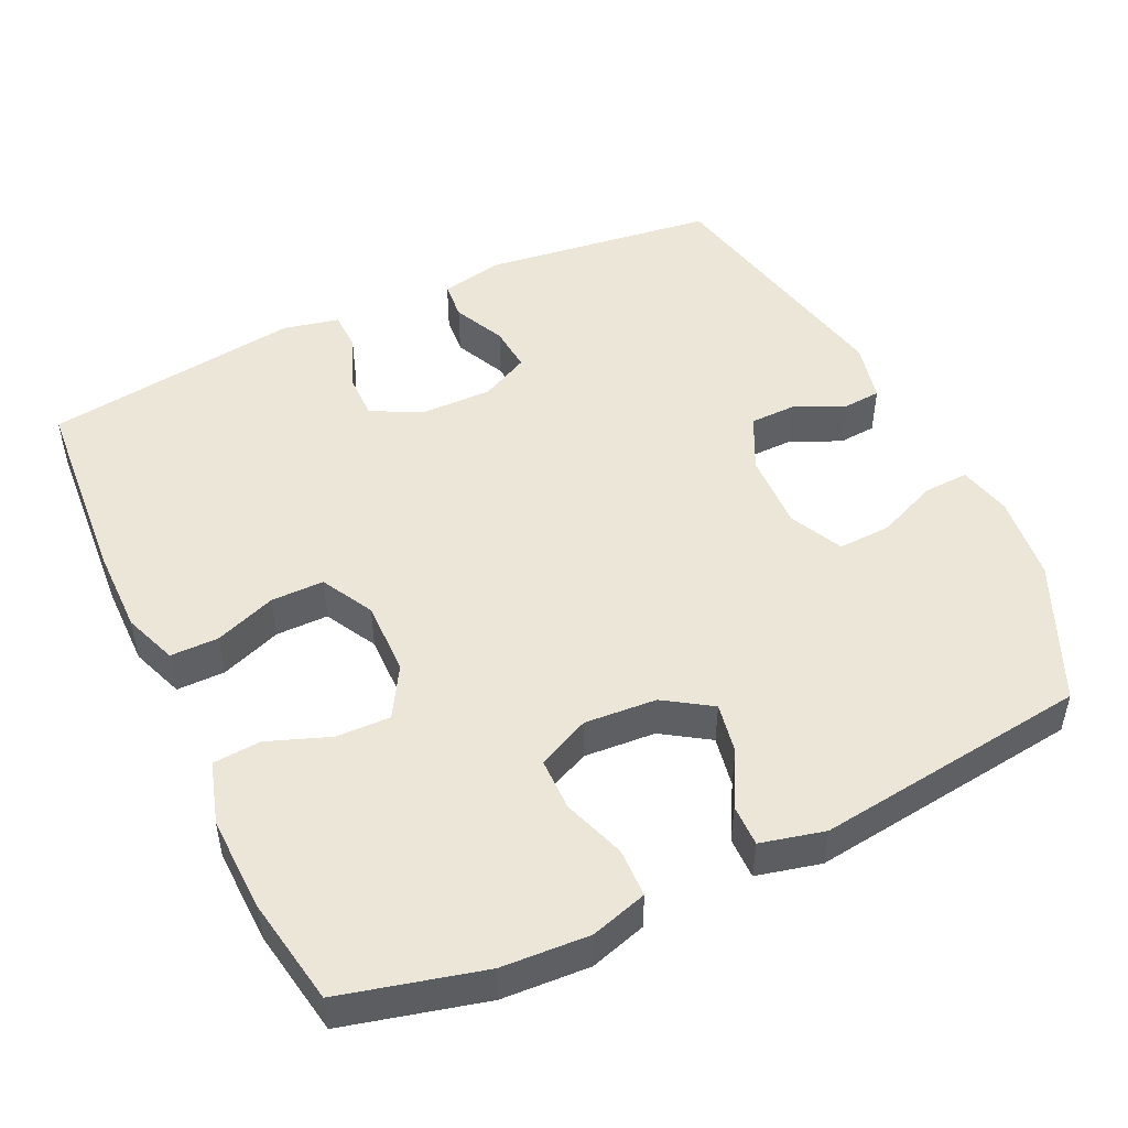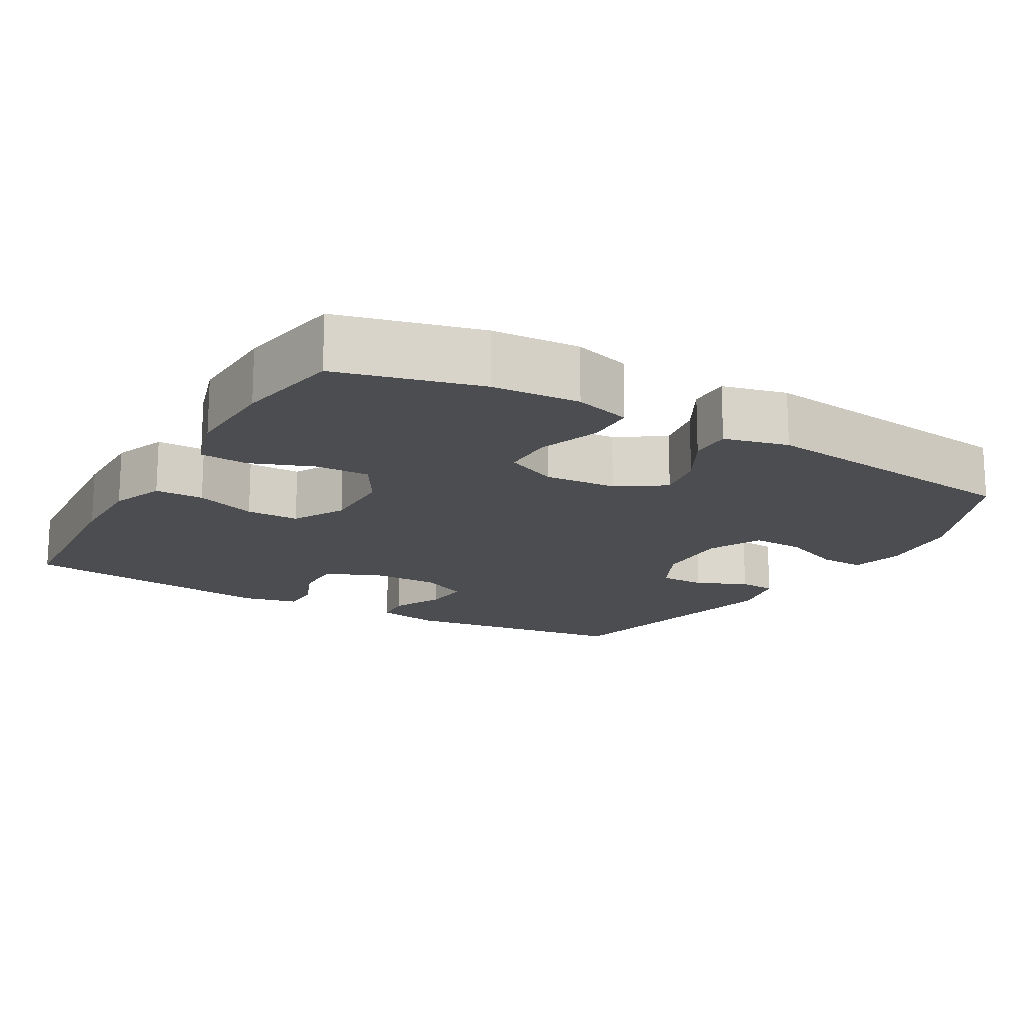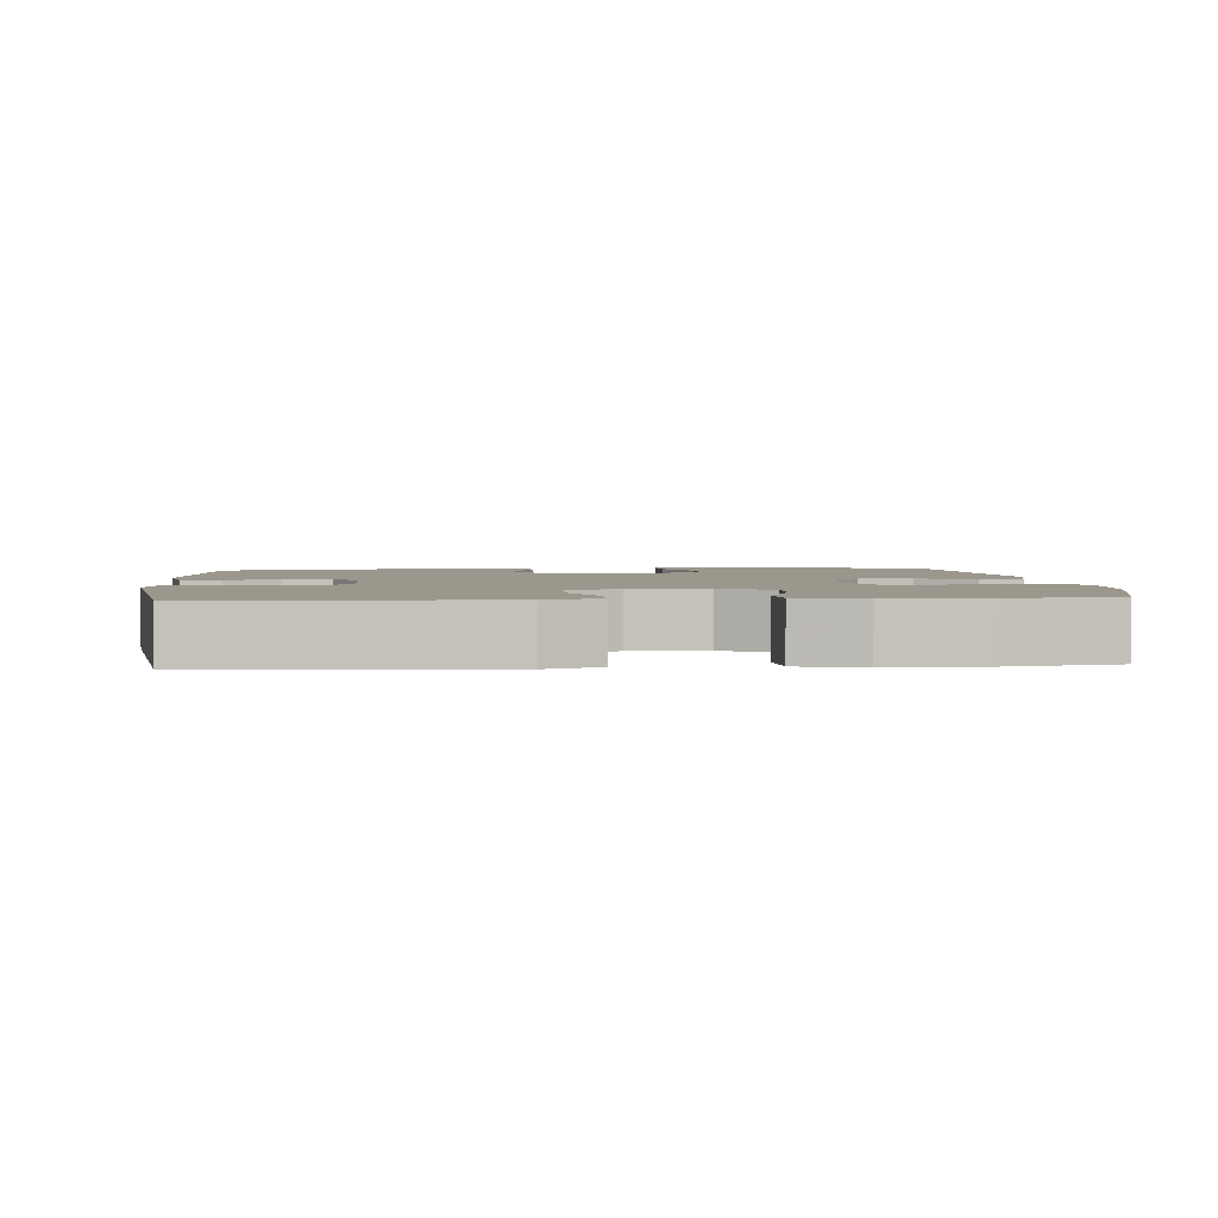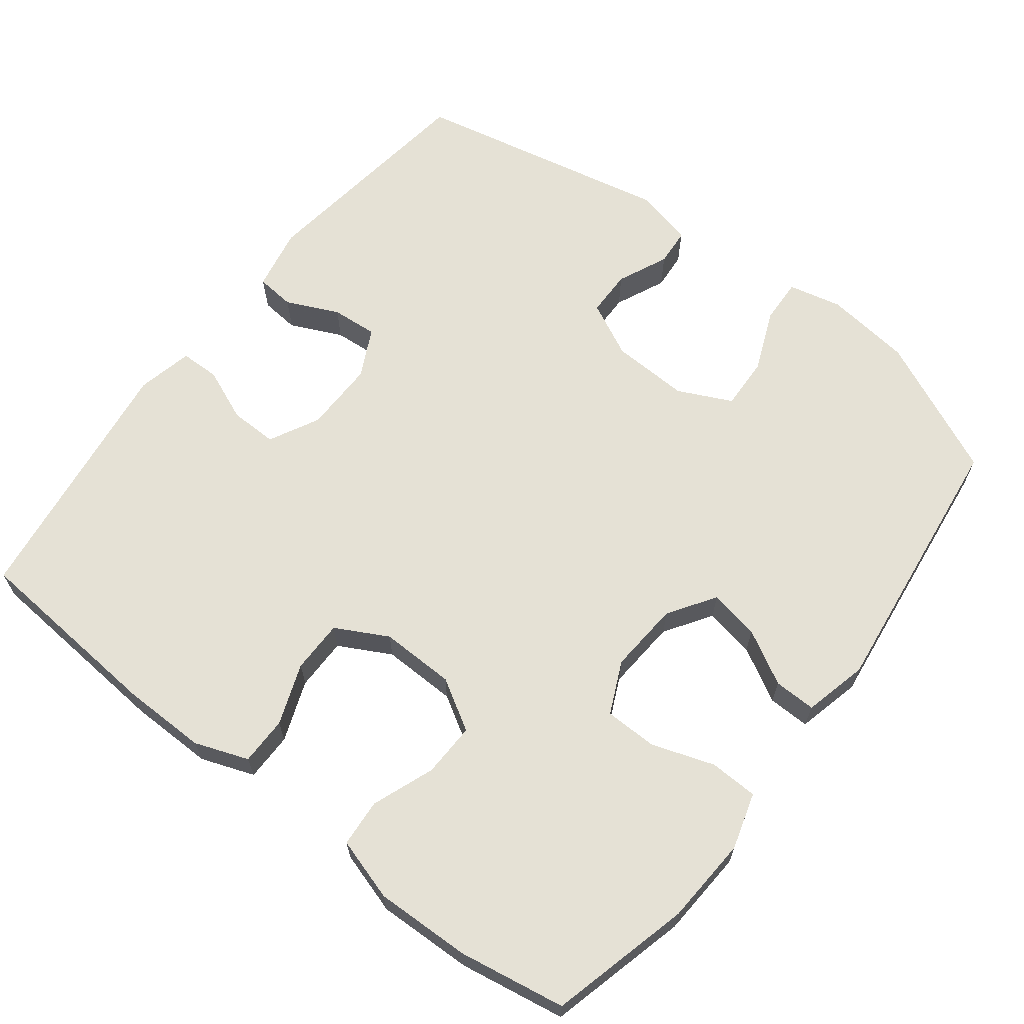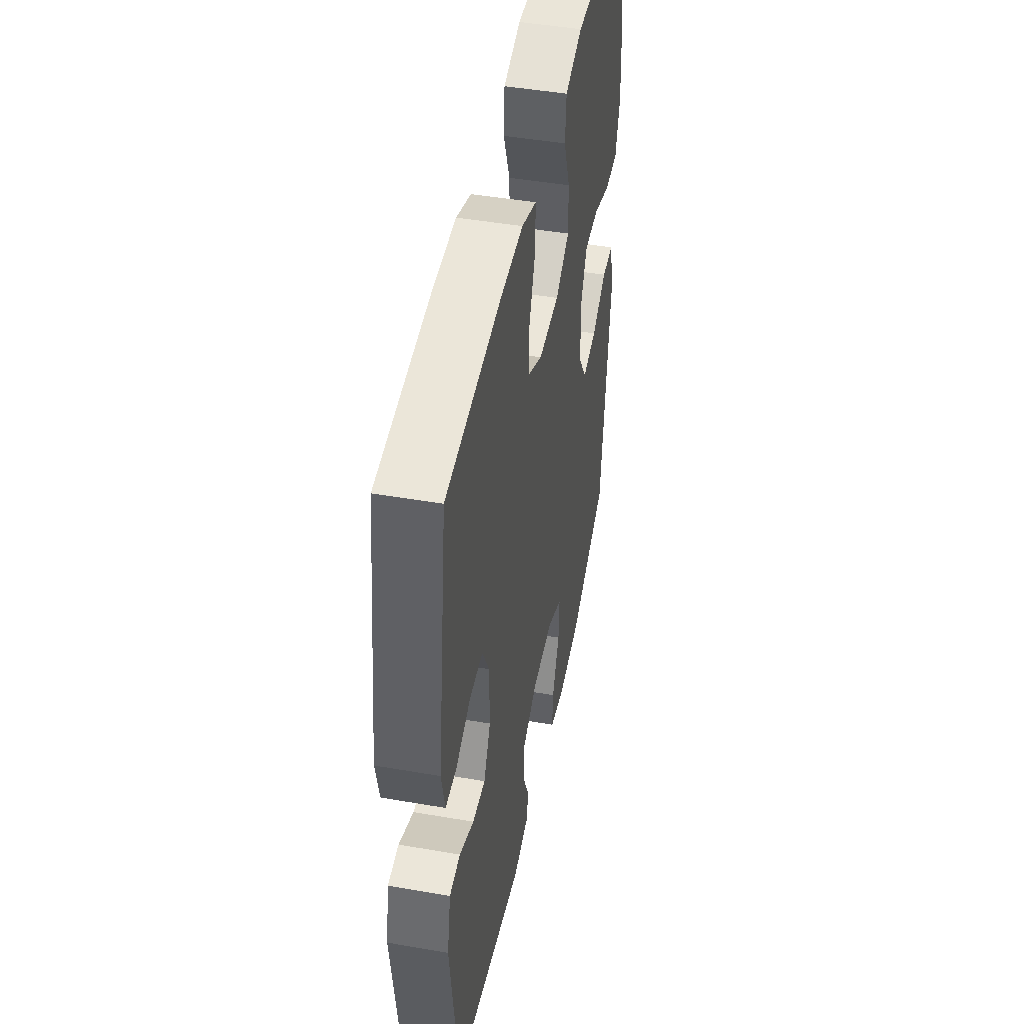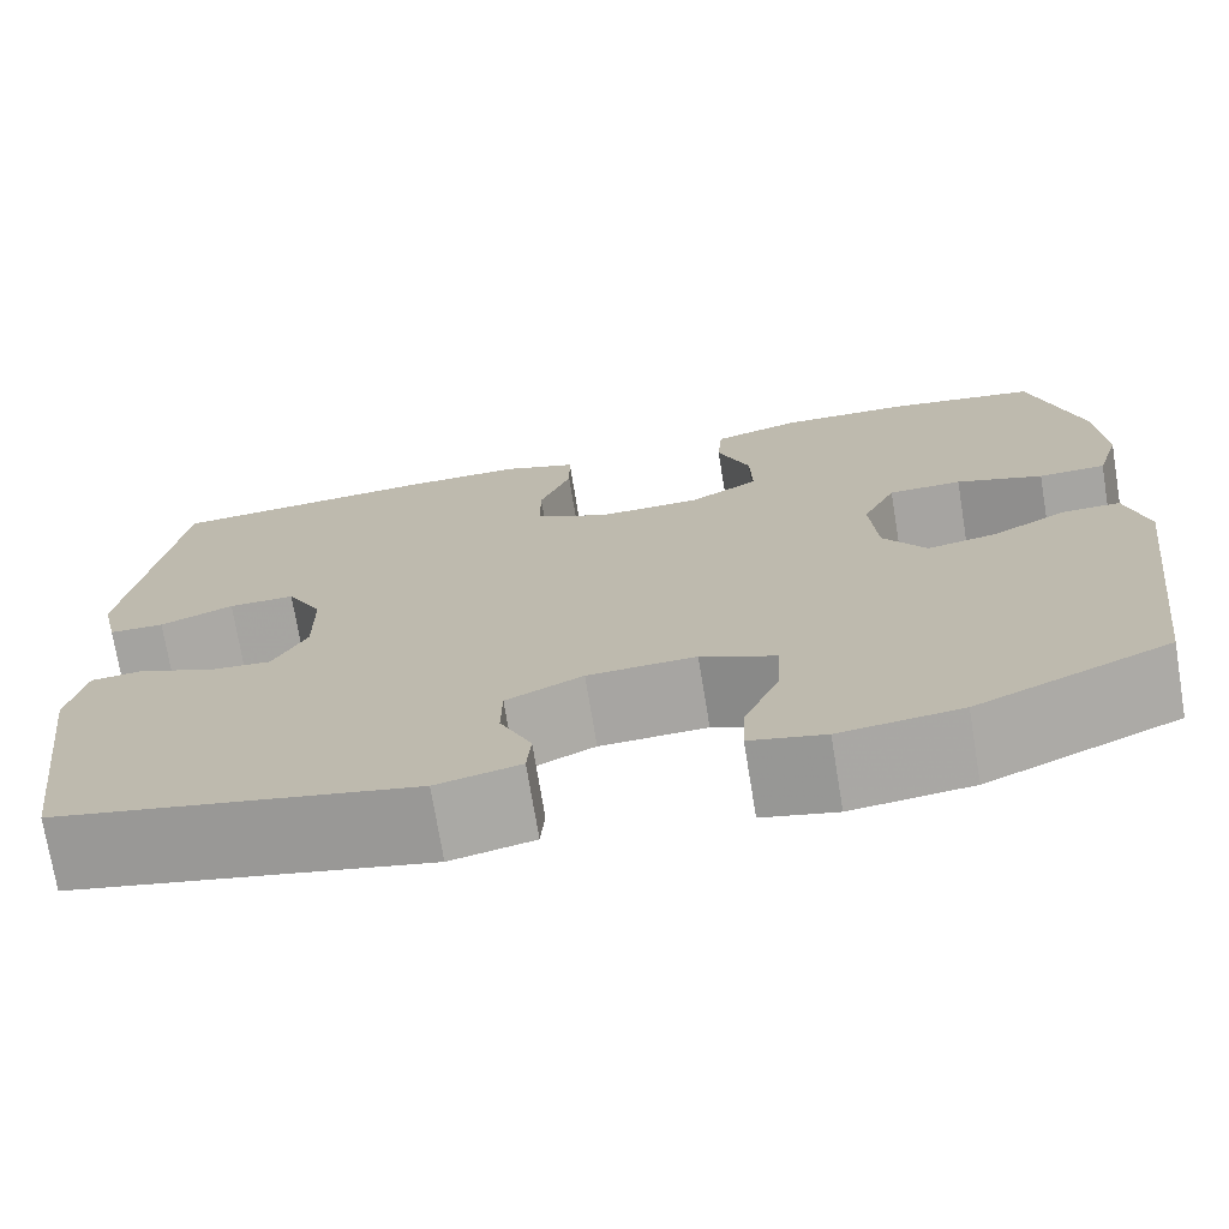
<metadata>
{"format":"obj","ext":"obj","renderer":"f3d","projection":"perspective","resolution":1024,"background":"white","views":[{"elev":49.0,"azim":64.6,"up":"+Y"},{"elev":-16.2,"azim":60.0,"up":"+Y"},{"elev":2.6,"azim":-5.0,"up":"+Y"},{"elev":65.1,"azim":37.7,"up":"+Y"},{"elev":46.3,"azim":-78.8,"up":"+Z"},{"elev":-73.3,"azim":9.3,"up":"+Z"}]}
</metadata>
<code>
v -0.5 0.07 0.5
v -0.232 0.07 0.521
v -0.117 0.07 0.522
v -0.044 0.07 0.495
v -0.044 0.07 0.429
v -0.075 0.07 0.346
v -0.075 0.07 0.274
v -0.004 0.07 0.236
v 0.098 0.07 0.238
v 0.167 0.07 0.279
v 0.165 0.07 0.353
v 0.133 0.07 0.438
v 0.138 0.07 0.503
v 0.224 0.07 0.529
v 0.355 0.07 0.525
v 0.5 0.07 0.5
v 0.549 0.07 0.308
v 0.556 0.07 0.189
v 0.533 0.07 0.112
v 0.467 0.07 0.11
v 0.382 0.07 0.139
v 0.31 0.07 0.138
v 0.277 0.07 0.067
v 0.284 0.07 -0.031
v 0.326 0.07 -0.095
v 0.395 0.07 -0.082
v 0.469 0.07 -0.041
v 0.526 0.07 -0.04
v 0.547 0.07 -0.127
v 0.5 0.07 -0.5
v 0.311 0.07 -0.586
v 0.193 0.07 -0.6
v 0.12 0.07 -0.583
v 0.123 0.07 -0.521
v 0.158 0.07 -0.438
v 0.161 0.07 -0.366
v 0.088 0.07 -0.331
v -0.018 0.07 -0.335
v -0.093 0.07 -0.372
v -0.094 0.07 -0.435
v -0.063 0.07 -0.504
v -0.067 0.07 -0.555
v -0.149 0.07 -0.574
v -0.5 0.07 -0.5
v -0.541 0.07 -0.183
v -0.524 0.07 -0.097
v -0.471 0.07 -0.092
v -0.4 0.07 -0.125
v -0.337 0.07 -0.13
v -0.304 0.07 -0.064
v -0.305 0.07 0.034
v -0.34 0.07 0.102
v -0.405 0.07 0.101
v -0.477 0.07 0.071
v -0.531 0.07 0.072
v -0.548 0.07 0.148
v -0.5 0 0.5
v -0.232 0 0.521
v -0.117 0 0.522
v -0.044 0 0.495
v -0.044 0 0.429
v -0.075 0 0.346
v -0.075 0 0.274
v -0.004 0 0.236
v 0.098 0 0.238
v 0.167 0 0.279
v 0.165 0 0.353
v 0.133 0 0.438
v 0.138 0 0.503
v 0.224 0 0.529
v 0.355 0 0.525
v 0.5 0 0.5
v 0.549 0 0.308
v 0.556 0 0.189
v 0.533 0 0.112
v 0.467 0 0.11
v 0.382 0 0.139
v 0.31 0 0.138
v 0.277 0 0.067
v 0.284 0 -0.031
v 0.326 0 -0.095
v 0.395 0 -0.082
v 0.469 0 -0.041
v 0.526 0 -0.04
v 0.547 0 -0.127
v 0.5 0 -0.5
v 0.311 0 -0.586
v 0.193 0 -0.6
v 0.12 0 -0.583
v 0.123 0 -0.521
v 0.158 0 -0.438
v 0.161 0 -0.366
v 0.088 0 -0.331
v -0.018 0 -0.335
v -0.093 0 -0.372
v -0.094 0 -0.435
v -0.063 0 -0.504
v -0.067 0 -0.555
v -0.149 0 -0.574
v -0.5 0 -0.5
v -0.541 0 -0.183
v -0.524 0 -0.097
v -0.471 0 -0.092
v -0.4 0 -0.125
v -0.337 0 -0.13
v -0.304 0 -0.064
v -0.305 0 0.034
v -0.34 0 0.102
v -0.405 0 0.101
v -0.477 0 0.071
v -0.531 0 0.072
v -0.548 0 0.148
f 4 5 6
f 3 4 6
f 2 3 6
f 1 2 6
f 56 1 6
f 55 56 6
f 54 55 6
f 53 54 6
f 52 53 6 7
f 51 52 7 8
f 50 51 8 9
f 49 50 9 10
f 46 47 48
f 45 46 48
f 44 45 48
f 43 44 48
f 42 43 48
f 41 42 48
f 40 41 48
f 39 40 48 49
f 38 39 49 10
f 33 34 35
f 32 33 35
f 31 32 35
f 30 31 35
f 29 30 35
f 28 29 35
f 27 28 35
f 26 27 35
f 25 26 35 36
f 24 25 36 37
f 19 20 21
f 18 19 21
f 17 18 21
f 16 17 21
f 15 16 21
f 14 15 21
f 13 14 21
f 12 13 21
f 11 12 21
f 10 11 21 22
f 37 38 10
f 24 37 10
f 23 24 10
f 10 22 23
f 62 61 60
f 62 60 59
f 62 59 58
f 62 58 57
f 62 57 112
f 62 112 111
f 62 111 110
f 62 110 109
f 63 62 109 108
f 64 63 108 107
f 65 64 107 106
f 66 65 106 105
f 104 103 102
f 104 102 101
f 104 101 100
f 104 100 99
f 104 99 98
f 104 98 97
f 104 97 96
f 105 104 96 95
f 66 105 95 94
f 91 90 89
f 91 89 88
f 91 88 87
f 91 87 86
f 91 86 85
f 91 85 84
f 91 84 83
f 91 83 82
f 92 91 82 81
f 93 92 81 80
f 77 76 75
f 77 75 74
f 77 74 73
f 77 73 72
f 77 72 71
f 77 71 70
f 77 70 69
f 77 69 68
f 77 68 67
f 78 77 67 66
f 66 94 93
f 66 93 80
f 66 80 79
f 79 78 66
f 1 57 58 2
f 2 58 59 3
f 3 59 60 4
f 4 60 61 5
f 5 61 62 6
f 6 62 63 7
f 7 63 64 8
f 8 64 65 9
f 9 65 66 10
f 10 66 67 11
f 11 67 68 12
f 12 68 69 13
f 13 69 70 14
f 14 70 71 15
f 15 71 72 16
f 16 72 73 17
f 17 73 74 18
f 18 74 75 19
f 19 75 76 20
f 20 76 77 21
f 21 77 78 22
f 22 78 79 23
f 23 79 80 24
f 24 80 81 25
f 25 81 82 26
f 26 82 83 27
f 27 83 84 28
f 28 84 85 29
f 29 85 86 30
f 30 86 87 31
f 31 87 88 32
f 32 88 89 33
f 33 89 90 34
f 34 90 91 35
f 35 91 92 36
f 36 92 93 37
f 37 93 94 38
f 38 94 95 39
f 39 95 96 40
f 40 96 97 41
f 41 97 98 42
f 42 98 99 43
f 43 99 100 44
f 44 100 101 45
f 45 101 102 46
f 46 102 103 47
f 47 103 104 48
f 48 104 105 49
f 49 105 106 50
f 50 106 107 51
f 51 107 108 52
f 52 108 109 53
f 53 109 110 54
f 54 110 111 55
f 55 111 112 56
f 56 112 57 1

</code>
